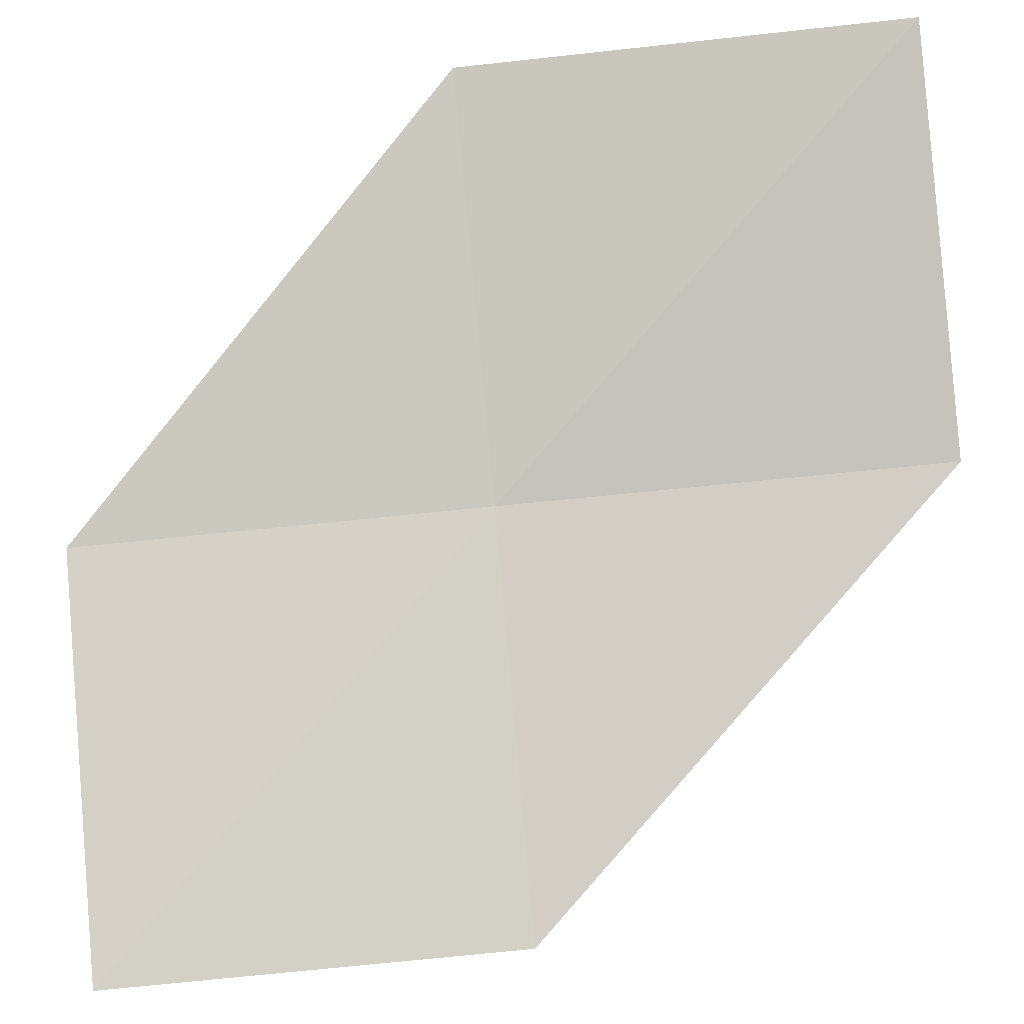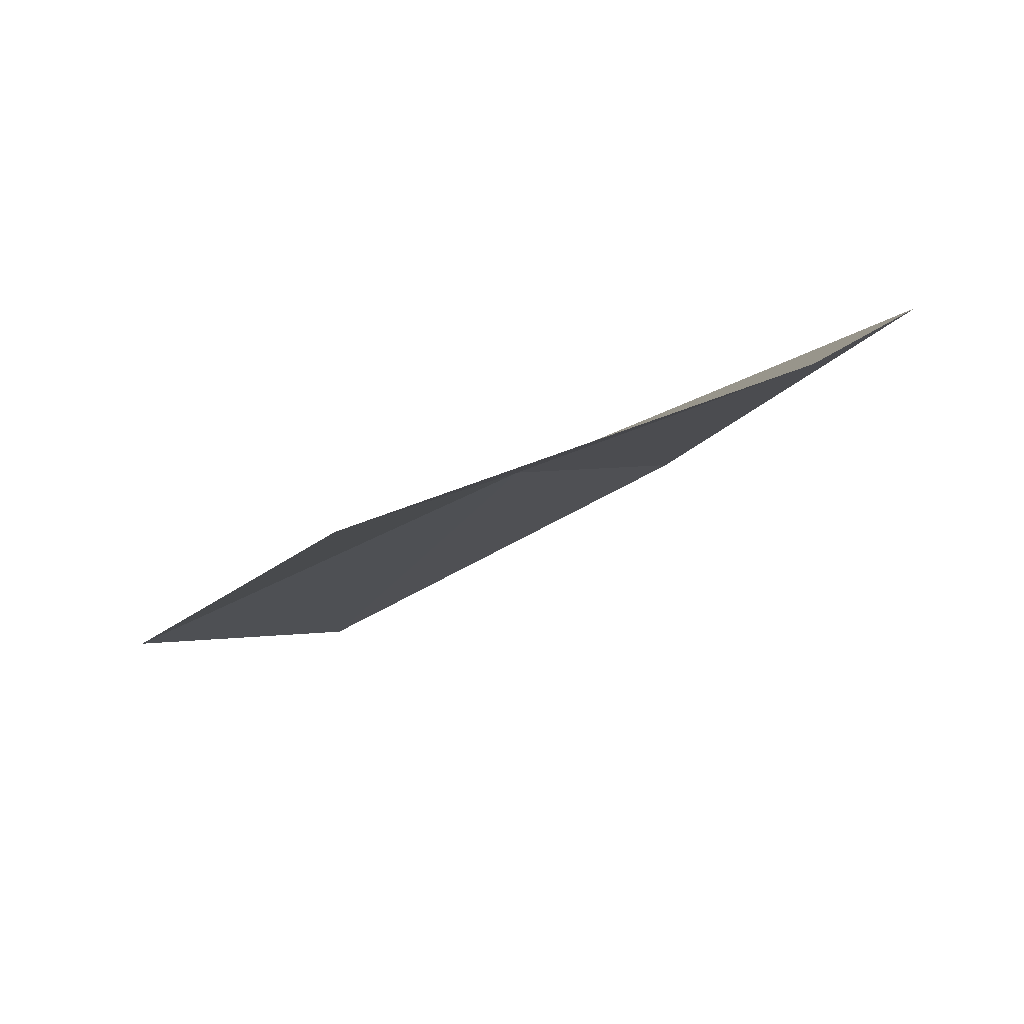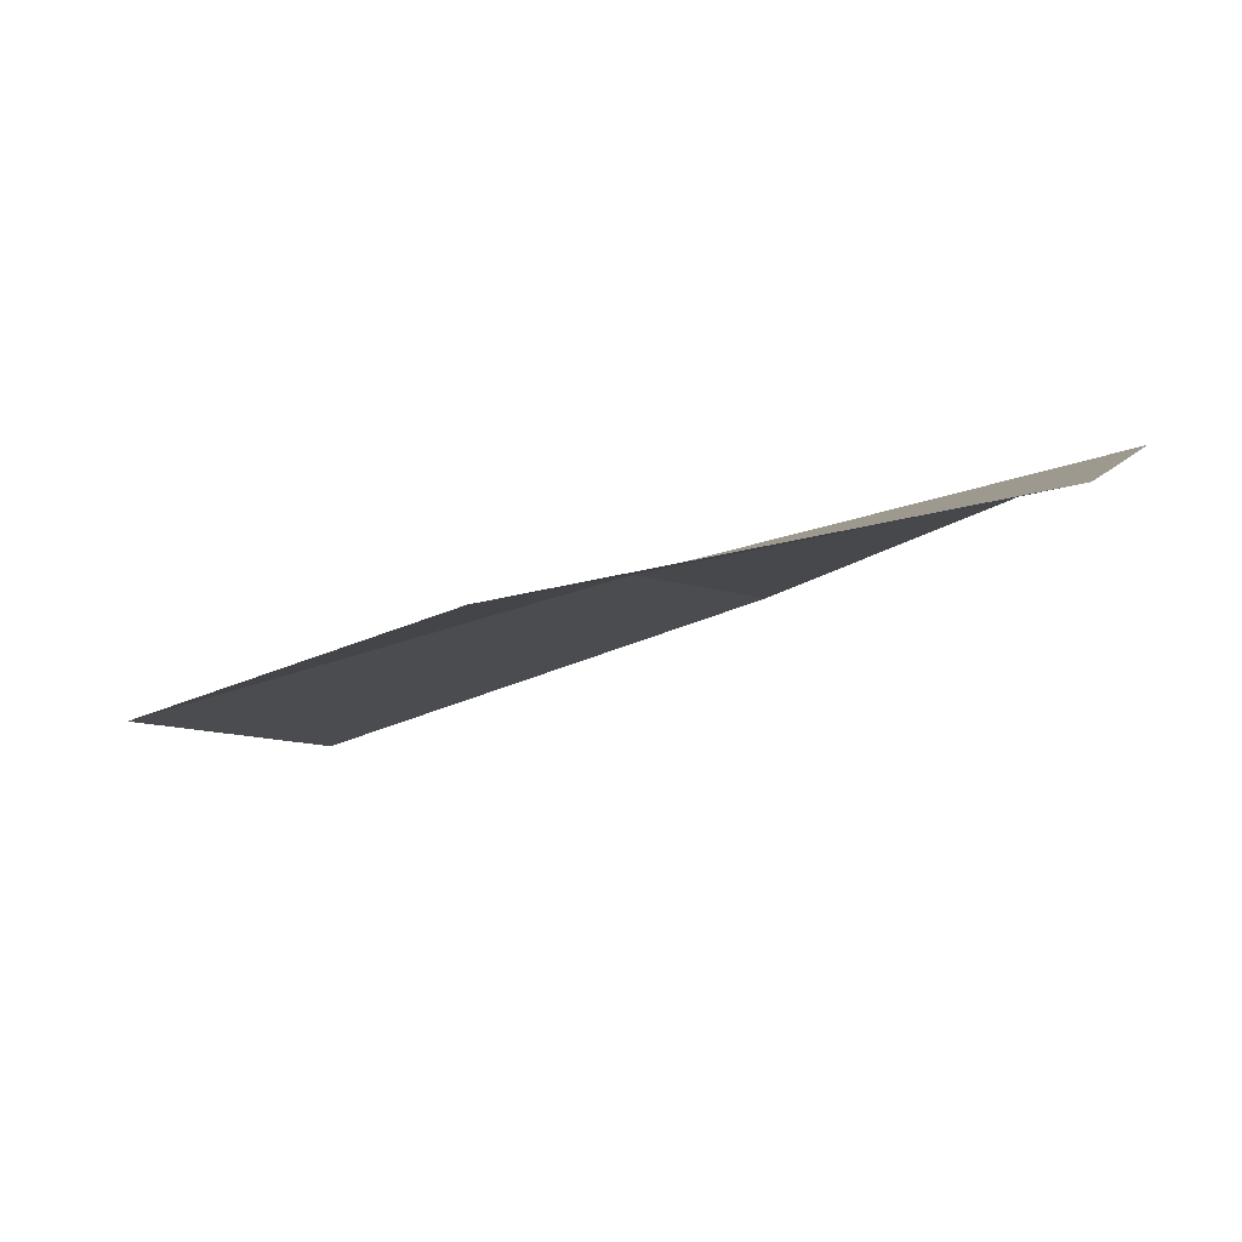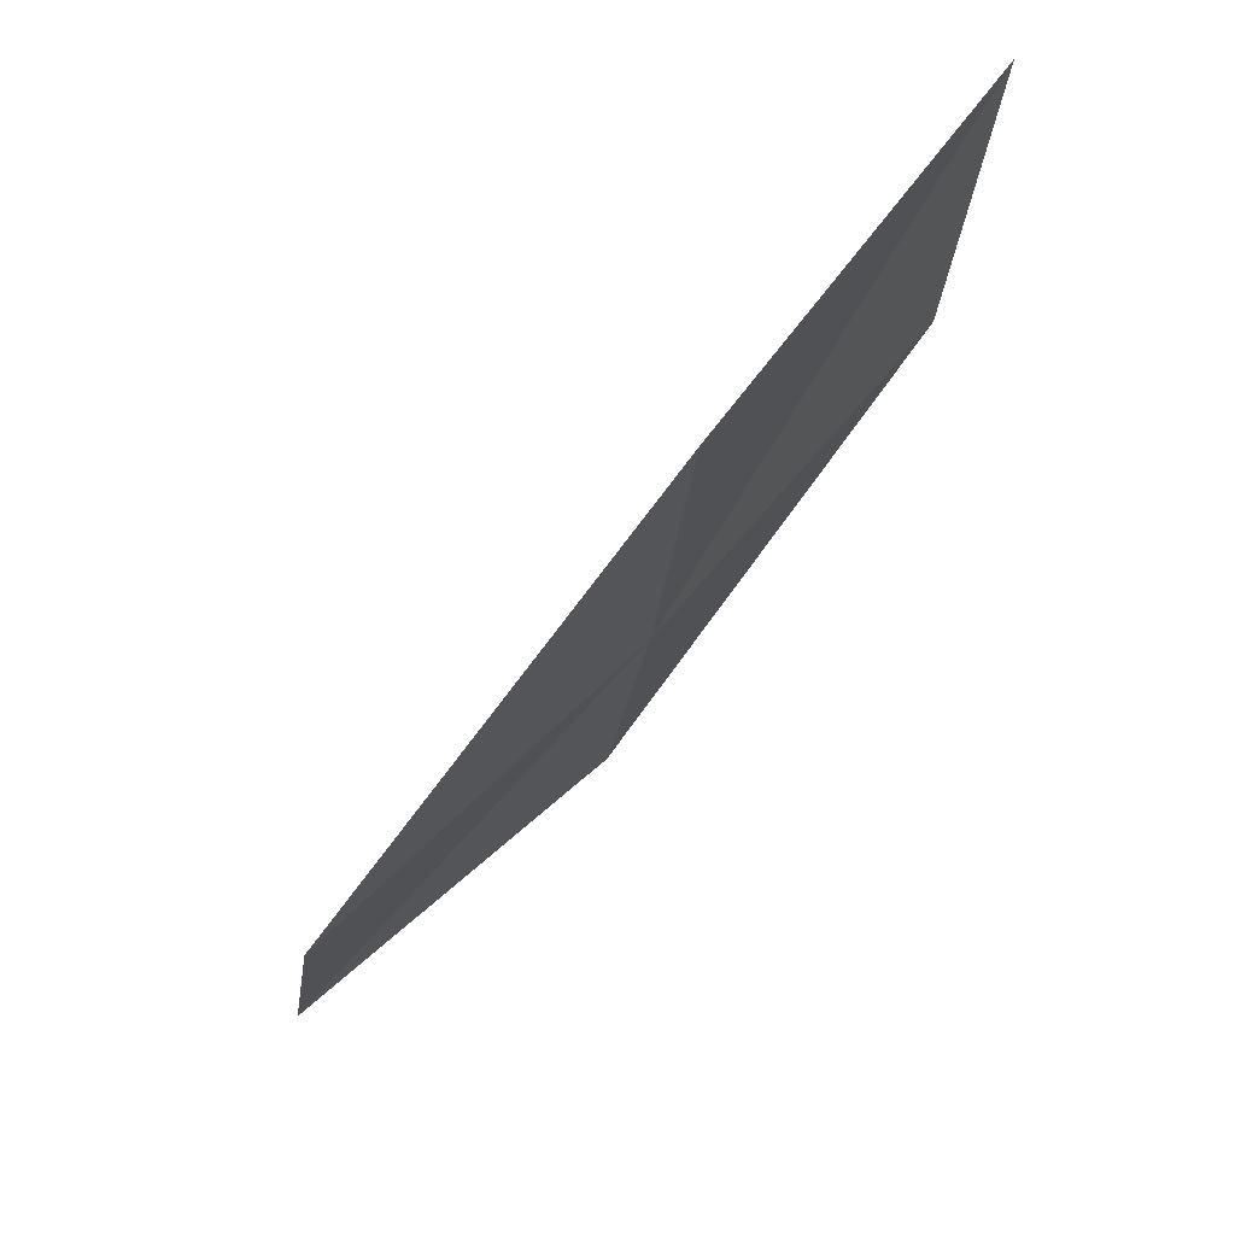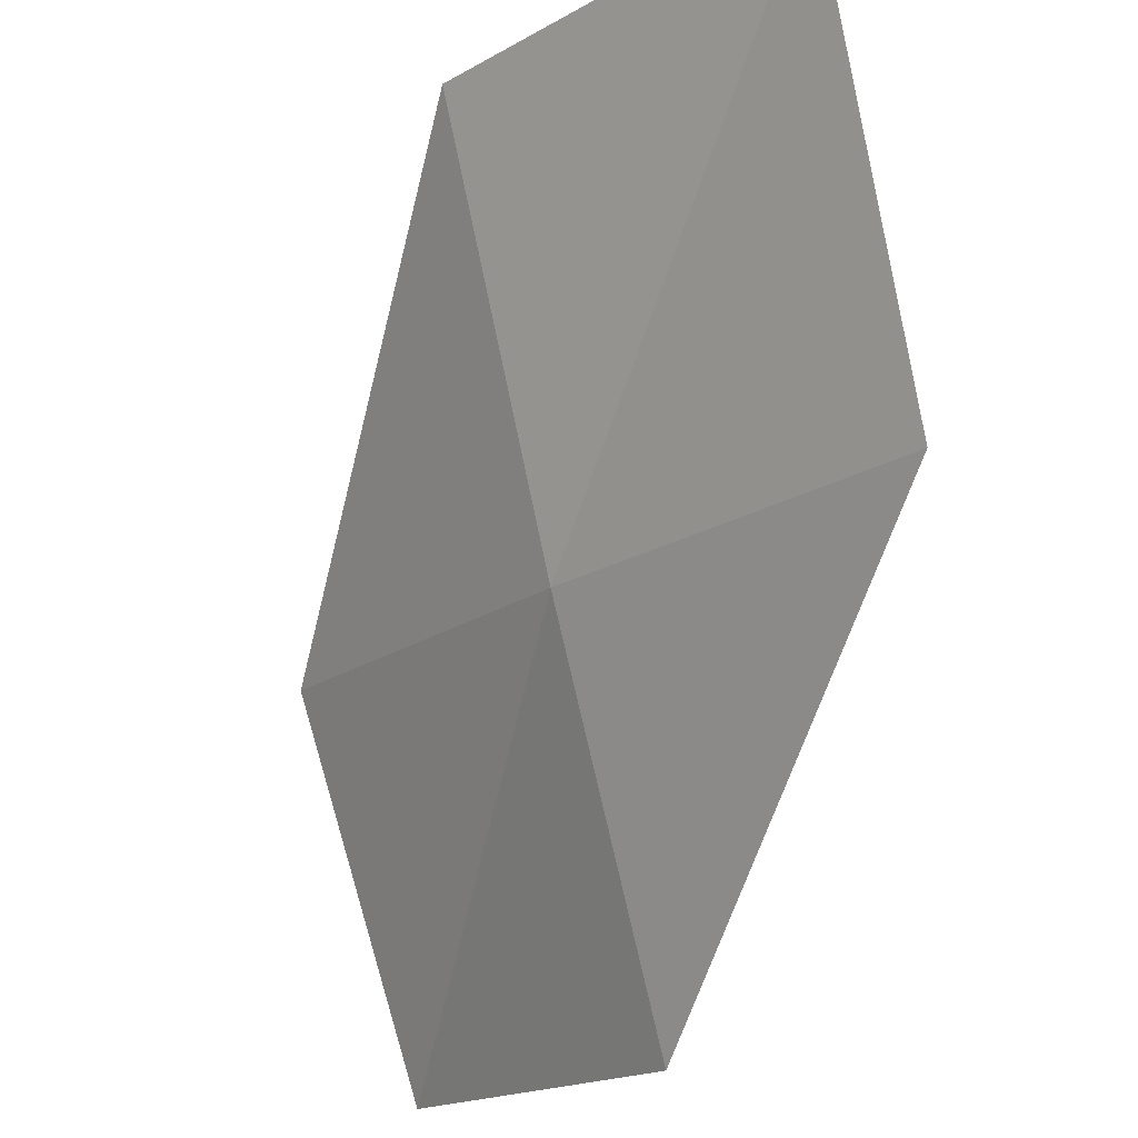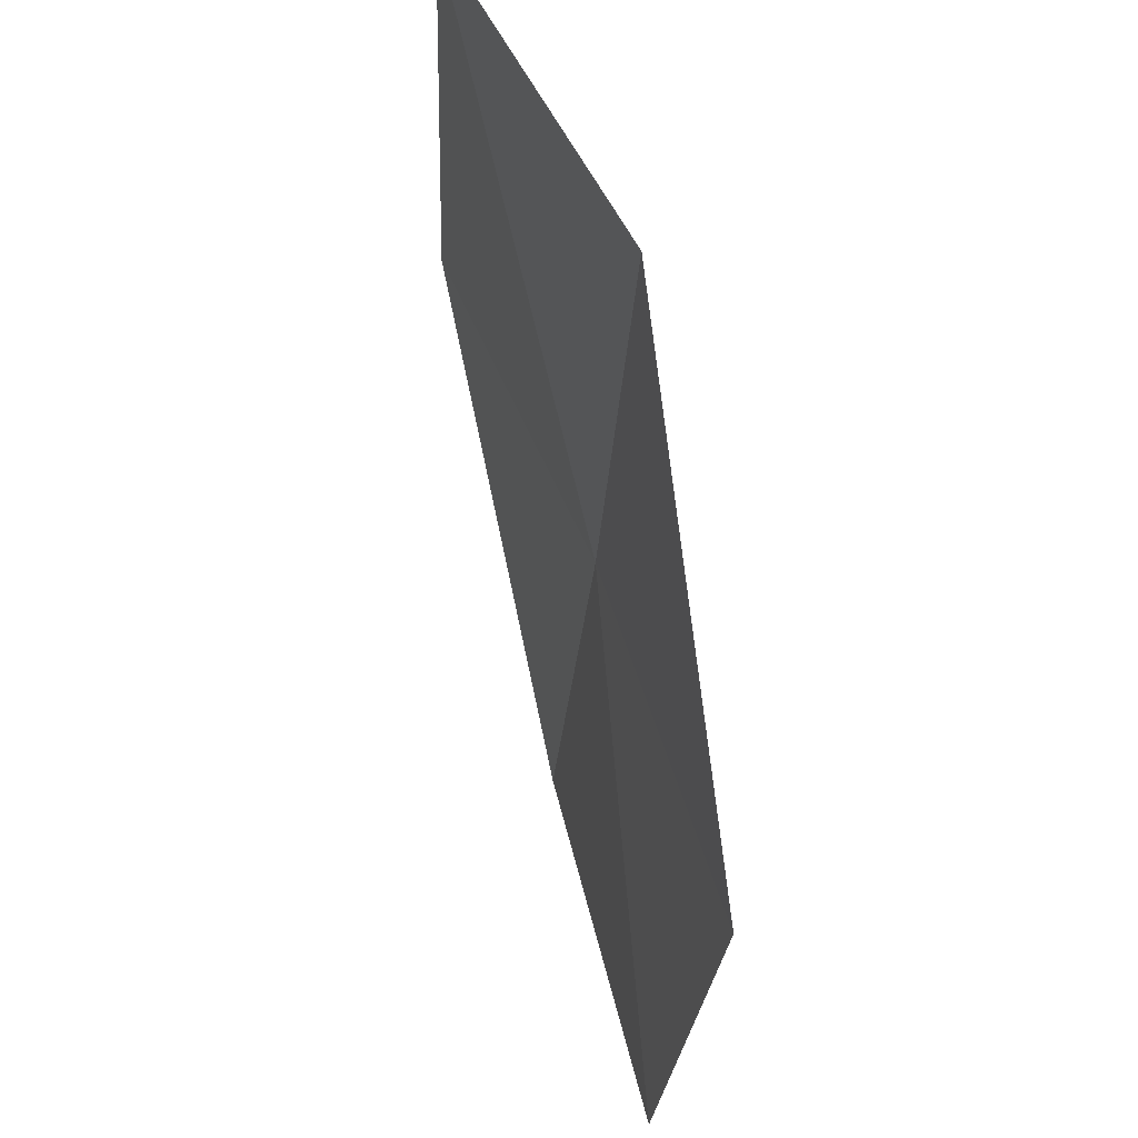
<metadata>
{"format":"obj","ext":"obj","renderer":"f3d","projection":"perspective","resolution":1024,"background":"white","views":[{"elev":-43.1,"azim":-82.3,"up":"+Y"},{"elev":-52.6,"azim":125.4,"up":"+Y"},{"elev":-54.0,"azim":115.4,"up":"+Y"},{"elev":67.7,"azim":80.8,"up":"+Z"},{"elev":78.1,"azim":171.4,"up":"+Y"},{"elev":56.6,"azim":18.6,"up":"+Z"}]}
</metadata>
<code>
v 11.01 11.26 5.829
v 11.92 9.983 5.85
v 11.72 9.814 4.334
v 10.88 11.13 4.302
v 11.11 11.37 7.499
v 9.96 12.46 5.818
v 9.999 12.51 7.493
f 1 3 2
f 1 4 3
f 1 2 5
f 1 6 4
f 1 5 7
f 1 7 6

</code>
